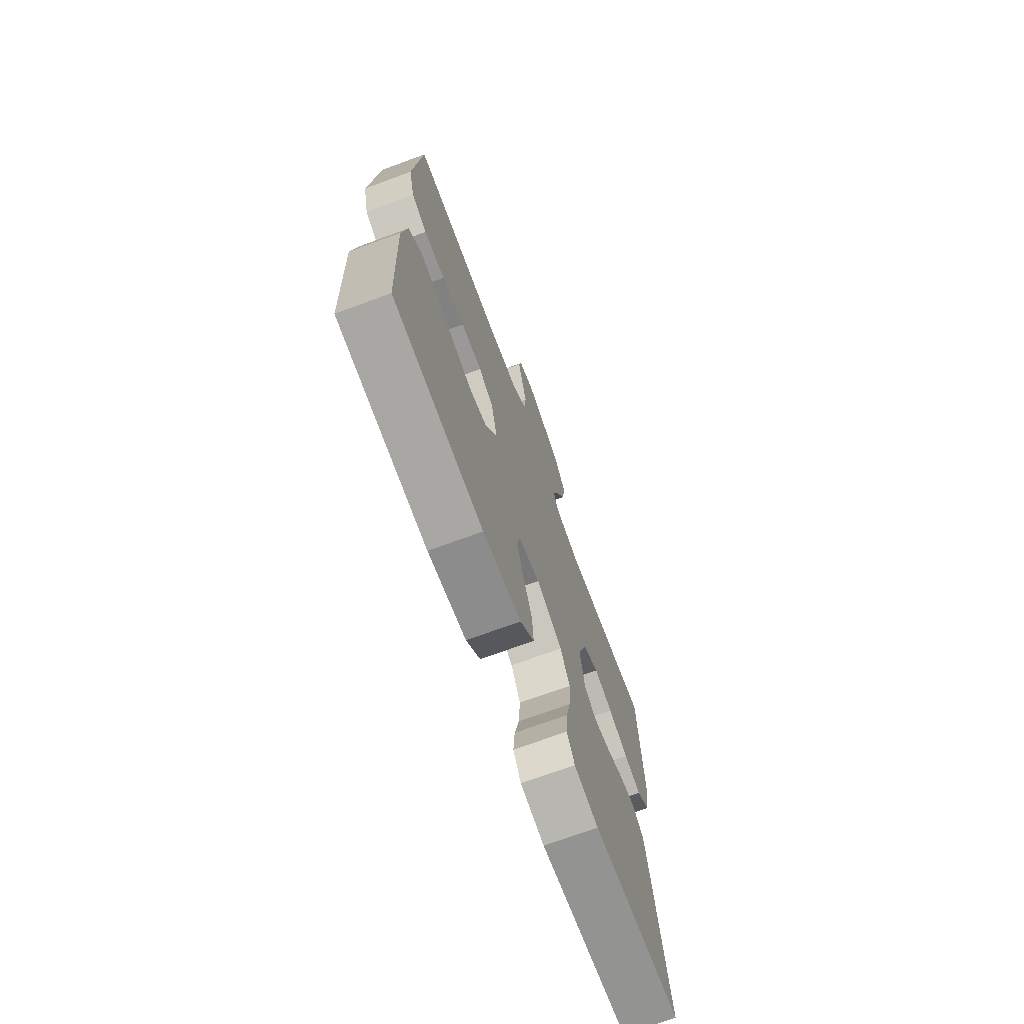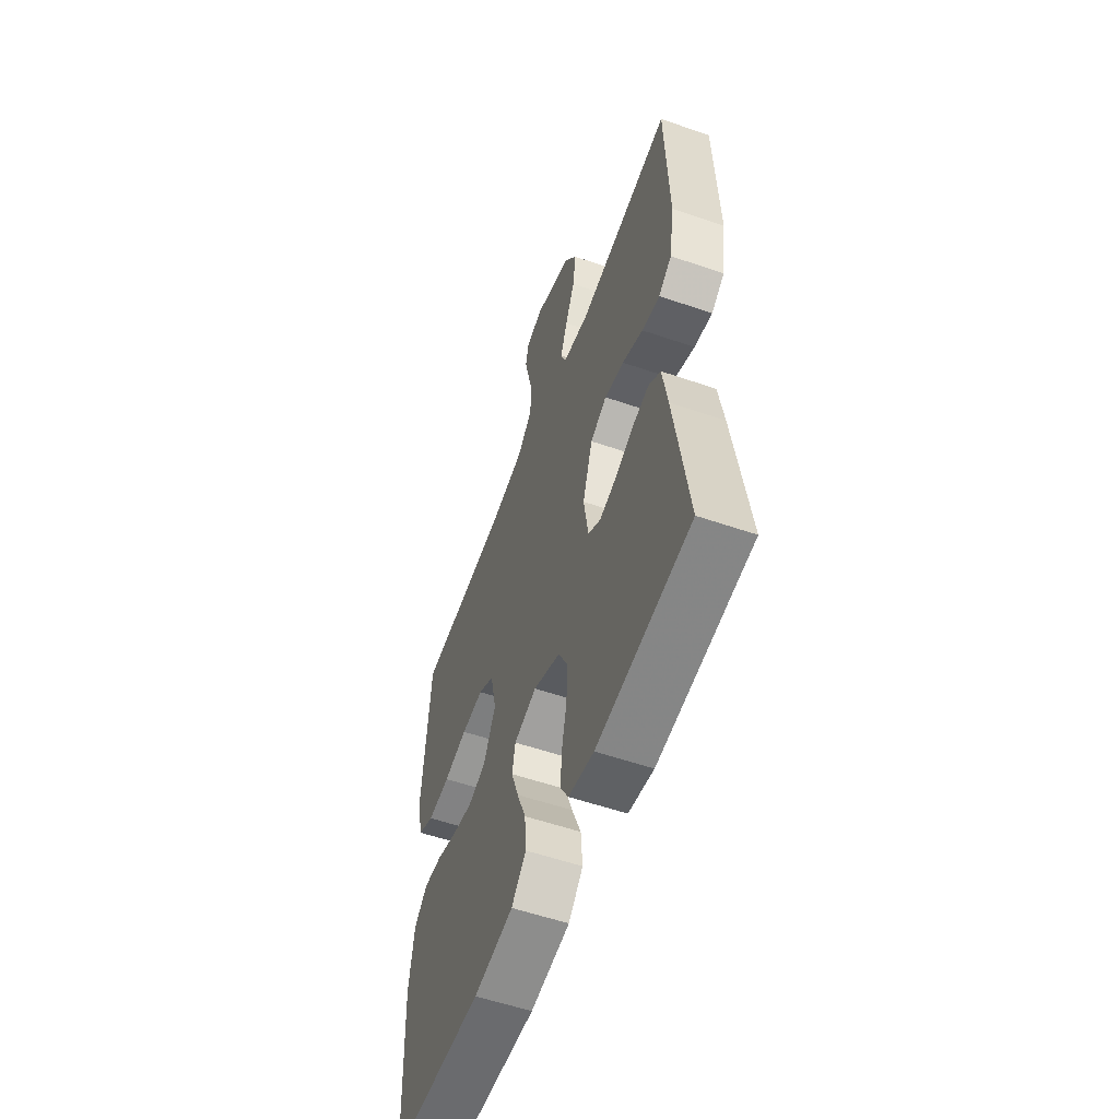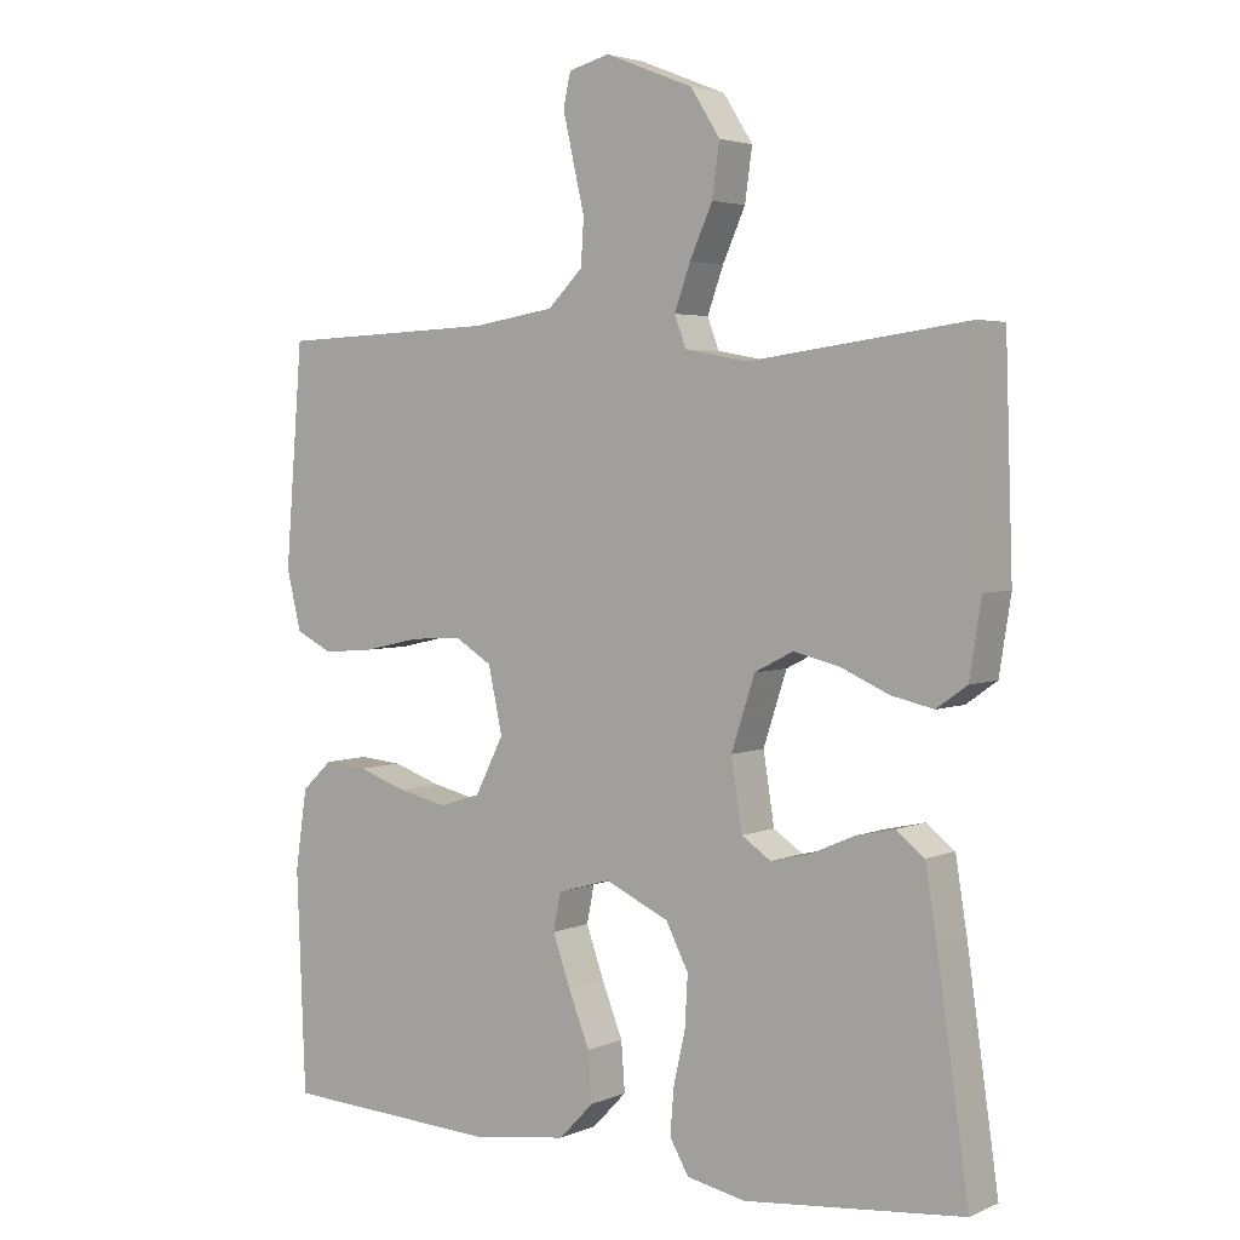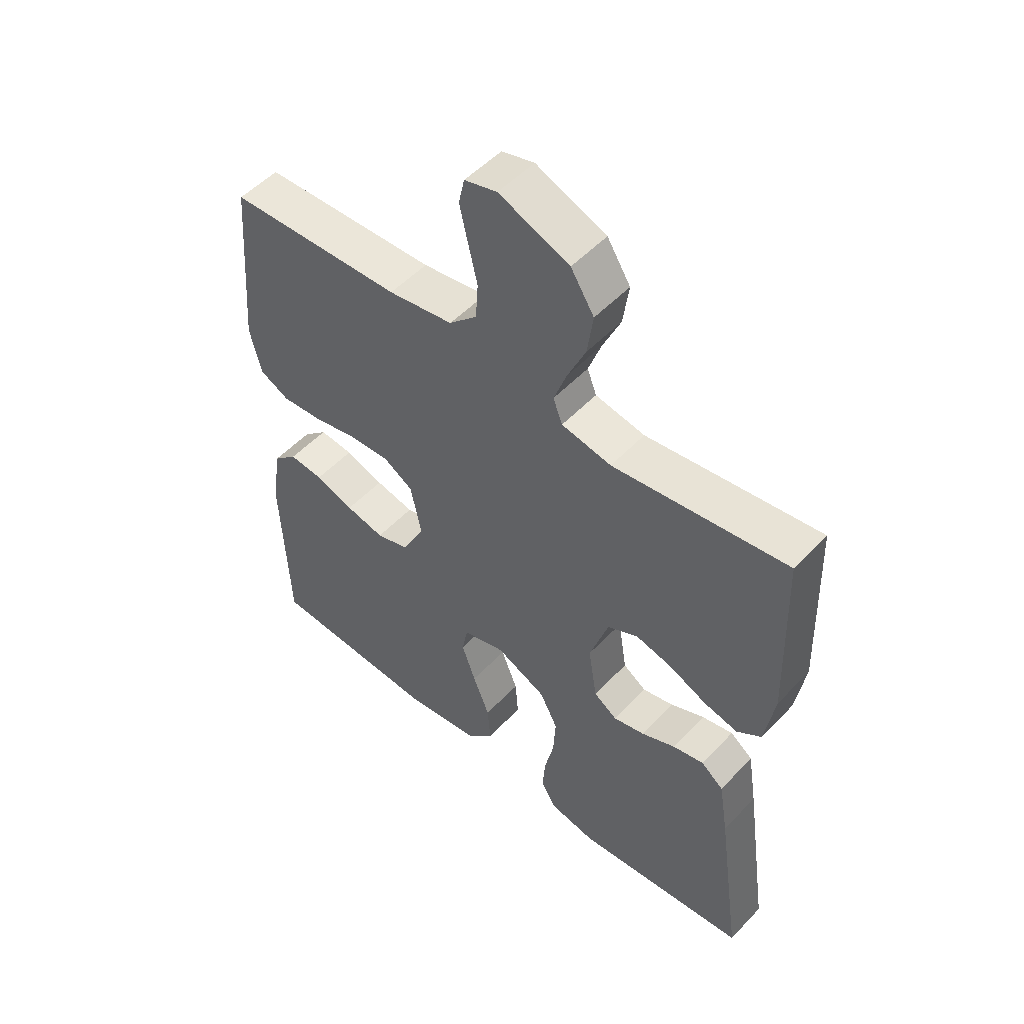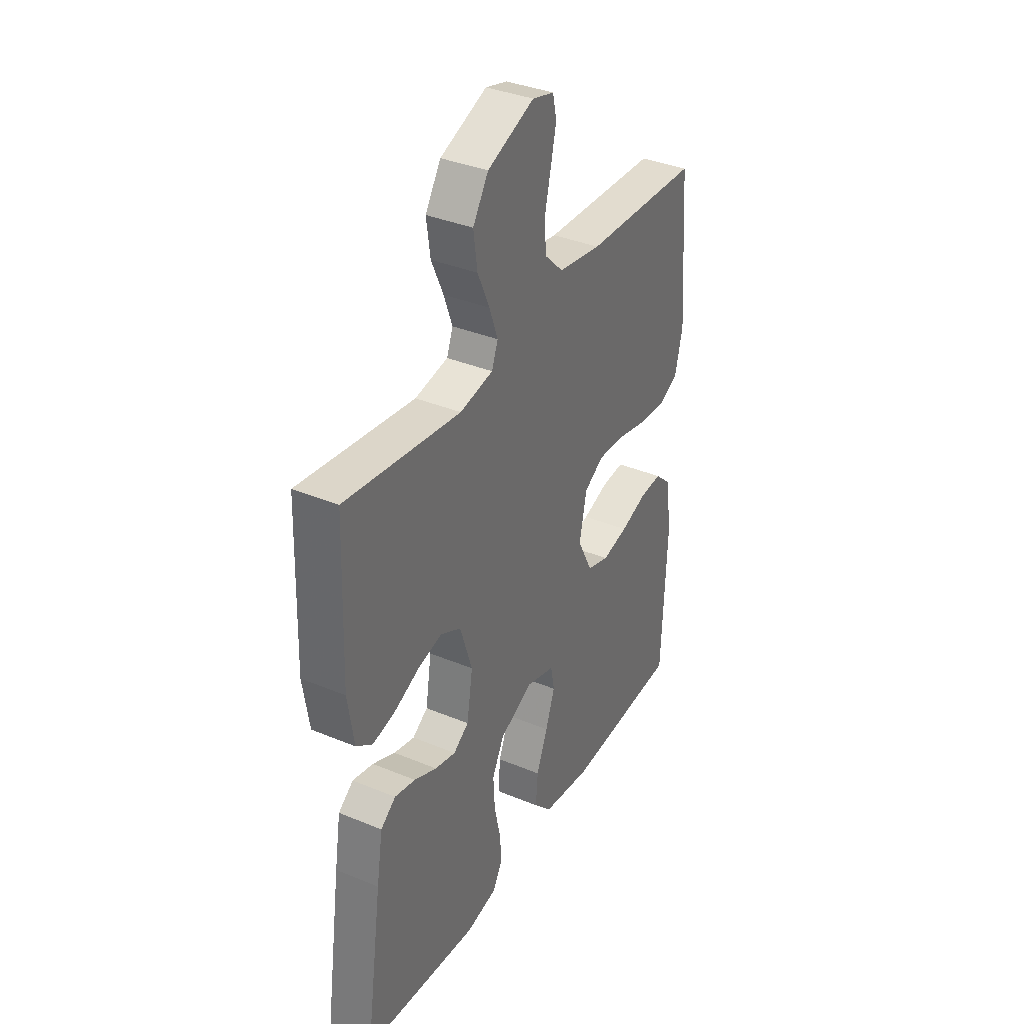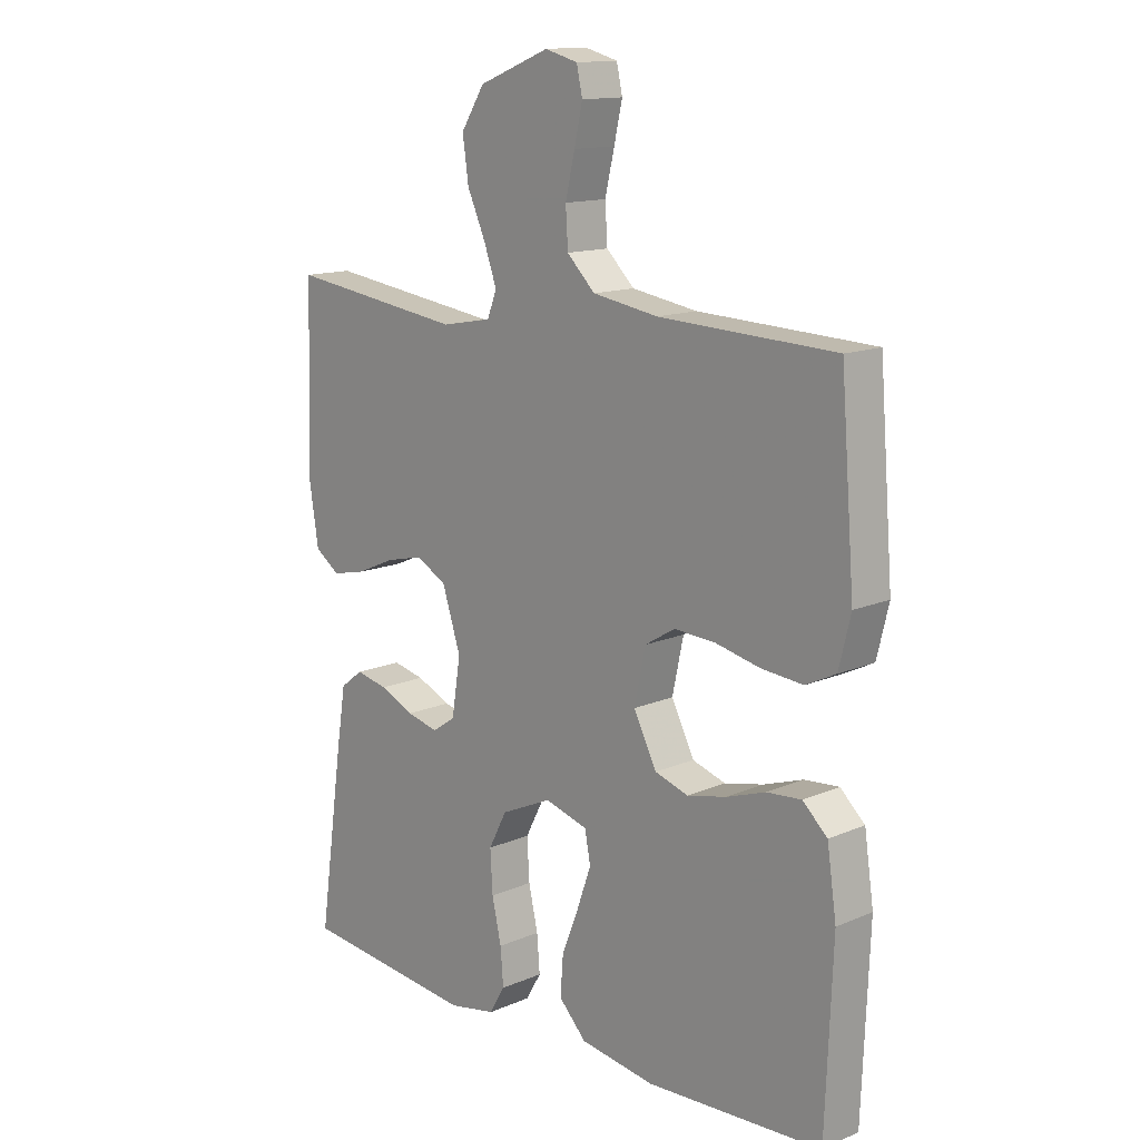
<metadata>
{"format":"obj","ext":"obj","renderer":"f3d","projection":"perspective","resolution":1024,"background":"white","views":[{"elev":-71.9,"azim":-69.8,"up":"+Z"},{"elev":-56.2,"azim":70.2,"up":"+Z"},{"elev":3.6,"azim":35.8,"up":"+Z"},{"elev":52.0,"azim":41.8,"up":"+Z"},{"elev":36.3,"azim":118.5,"up":"+Z"},{"elev":13.9,"azim":-133.5,"up":"+Z"}]}
</metadata>
<code>
v 0.5 0.07 0.5
v 0.51 0.07 0.2
v 0.494 0.07 0.098
v 0.452 0.07 0.068
v 0.394 0.07 0.081
v 0.328 0.07 0.11
v 0.265 0.07 0.125
v 0.212 0.07 0.098
v 0.18 0.07 0
v 0.195 0.07 -0.095
v 0.235 0.07 -0.122
v 0.289 0.07 -0.109
v 0.348 0.07 -0.083
v 0.402 0.07 -0.071
v 0.441 0.07 -0.101
v 0.457 0.07 -0.2
v 0.5 0.07 -0.5
v 0.2 0.07 -0.531
v 0.119 0.07 -0.515
v 0.093 0.07 -0.47
v 0.098 0.07 -0.408
v 0.114 0.07 -0.337
v 0.118 0.07 -0.267
v 0.087 0.07 -0.207
v 0 0.07 -0.167
v -0.073 0.07 -0.188
v -0.083 0.07 -0.239
v -0.059 0.07 -0.307
v -0.03 0.07 -0.38
v -0.025 0.07 -0.447
v -0.072 0.07 -0.496
v -0.2 0.07 -0.515
v -0.5 0.07 -0.5
v -0.512 0.07 -0.2
v -0.496 0.07 -0.091
v -0.454 0.07 -0.052
v -0.395 0.07 -0.057
v -0.328 0.07 -0.08
v -0.261 0.07 -0.095
v -0.204 0.07 -0.077
v -0.165 0.07 0
v -0.184 0.07 0.089
v -0.235 0.07 0.12
v -0.306 0.07 0.116
v -0.382 0.07 0.099
v -0.453 0.07 0.093
v -0.504 0.07 0.118
v -0.524 0.07 0.2
v -0.5 0.07 0.5
v -0.2 0.07 0.512
v -0.088 0.07 0.53
v -0.04 0.07 0.577
v -0.036 0.07 0.64
v -0.052 0.07 0.708
v -0.066 0.07 0.77
v -0.056 0.07 0.815
v 0 0.07 0.83
v 0.121 0.07 0.782
v 0.161 0.07 0.719
v 0.151 0.07 0.648
v 0.12 0.07 0.579
v 0.098 0.07 0.518
v 0.114 0.07 0.476
v 0.2 0.07 0.46
v 0.5 0 0.5
v 0.51 0 0.2
v 0.494 0 0.098
v 0.452 0 0.068
v 0.394 0 0.081
v 0.328 0 0.11
v 0.265 0 0.125
v 0.212 0 0.098
v 0.18 0 0
v 0.195 0 -0.095
v 0.235 0 -0.122
v 0.289 0 -0.109
v 0.348 0 -0.083
v 0.402 0 -0.071
v 0.441 0 -0.101
v 0.457 0 -0.2
v 0.5 0 -0.5
v 0.2 0 -0.531
v 0.119 0 -0.515
v 0.093 0 -0.47
v 0.098 0 -0.408
v 0.114 0 -0.337
v 0.118 0 -0.267
v 0.087 0 -0.207
v 0 0 -0.167
v -0.073 0 -0.188
v -0.083 0 -0.239
v -0.059 0 -0.307
v -0.03 0 -0.38
v -0.025 0 -0.447
v -0.072 0 -0.496
v -0.2 0 -0.515
v -0.5 0 -0.5
v -0.512 0 -0.2
v -0.496 0 -0.091
v -0.454 0 -0.052
v -0.395 0 -0.057
v -0.328 0 -0.08
v -0.261 0 -0.095
v -0.204 0 -0.077
v -0.165 0 0
v -0.184 0 0.089
v -0.235 0 0.12
v -0.306 0 0.116
v -0.382 0 0.099
v -0.453 0 0.093
v -0.504 0 0.118
v -0.524 0 0.2
v -0.5 0 0.5
v -0.2 0 0.512
v -0.088 0 0.53
v -0.04 0 0.577
v -0.036 0 0.64
v -0.052 0 0.708
v -0.066 0 0.77
v -0.056 0 0.815
v 0 0 0.83
v 0.121 0 0.782
v 0.161 0 0.719
v 0.151 0 0.648
v 0.12 0 0.579
v 0.098 0 0.518
v 0.114 0 0.476
v 0.2 0 0.46
f 59 60 61
f 58 59 61
f 57 58 61
f 56 57 61
f 55 56 61
f 54 55 61
f 53 54 61
f 52 53 61 62
f 51 52 62 63
f 48 49 50
f 47 48 50
f 46 47 50
f 45 46 50
f 44 45 50
f 50 51 63
f 44 50 63
f 43 44 63
f 36 37 38
f 35 36 38
f 34 35 38
f 33 34 38
f 32 33 38
f 31 32 38
f 30 31 38
f 29 30 38
f 28 29 38
f 27 28 38 39
f 26 27 39 40
f 20 21 22
f 19 20 22
f 18 19 22
f 17 18 22
f 16 17 22
f 15 16 22
f 14 15 22
f 13 14 22
f 12 13 22
f 11 12 22 23
f 10 11 23 24
f 4 5 6
f 3 4 6
f 2 3 6
f 1 2 6
f 64 1 6
f 64 6 7
f 64 7 8
f 63 64 8
f 43 63 8
f 42 43 8
f 41 42 8 9
f 41 9 10
f 40 41 10
f 26 40 10
f 25 26 10
f 10 24 25
f 125 124 123
f 125 123 122
f 125 122 121
f 125 121 120
f 125 120 119
f 125 119 118
f 125 118 117
f 126 125 117 116
f 127 126 116 115
f 114 113 112
f 114 112 111
f 114 111 110
f 114 110 109
f 114 109 108
f 127 115 114
f 127 114 108
f 127 108 107
f 102 101 100
f 102 100 99
f 102 99 98
f 102 98 97
f 102 97 96
f 102 96 95
f 102 95 94
f 102 94 93
f 102 93 92
f 103 102 92 91
f 104 103 91 90
f 86 85 84
f 86 84 83
f 86 83 82
f 86 82 81
f 86 81 80
f 86 80 79
f 86 79 78
f 86 78 77
f 86 77 76
f 87 86 76 75
f 88 87 75 74
f 70 69 68
f 70 68 67
f 70 67 66
f 70 66 65
f 70 65 128
f 71 70 128
f 72 71 128
f 72 128 127
f 72 127 107
f 72 107 106
f 73 72 106 105
f 74 73 105
f 74 105 104
f 74 104 90
f 74 90 89
f 89 88 74
f 1 65 66 2
f 2 66 67 3
f 3 67 68 4
f 4 68 69 5
f 5 69 70 6
f 6 70 71 7
f 7 71 72 8
f 8 72 73 9
f 9 73 74 10
f 10 74 75 11
f 11 75 76 12
f 12 76 77 13
f 13 77 78 14
f 14 78 79 15
f 15 79 80 16
f 16 80 81 17
f 17 81 82 18
f 18 82 83 19
f 19 83 84 20
f 20 84 85 21
f 21 85 86 22
f 22 86 87 23
f 23 87 88 24
f 24 88 89 25
f 25 89 90 26
f 26 90 91 27
f 27 91 92 28
f 28 92 93 29
f 29 93 94 30
f 30 94 95 31
f 31 95 96 32
f 32 96 97 33
f 33 97 98 34
f 34 98 99 35
f 35 99 100 36
f 36 100 101 37
f 37 101 102 38
f 38 102 103 39
f 39 103 104 40
f 40 104 105 41
f 41 105 106 42
f 42 106 107 43
f 43 107 108 44
f 44 108 109 45
f 45 109 110 46
f 46 110 111 47
f 47 111 112 48
f 48 112 113 49
f 49 113 114 50
f 50 114 115 51
f 51 115 116 52
f 52 116 117 53
f 53 117 118 54
f 54 118 119 55
f 55 119 120 56
f 56 120 121 57
f 57 121 122 58
f 58 122 123 59
f 59 123 124 60
f 60 124 125 61
f 61 125 126 62
f 62 126 127 63
f 63 127 128 64
f 64 128 65 1

</code>
